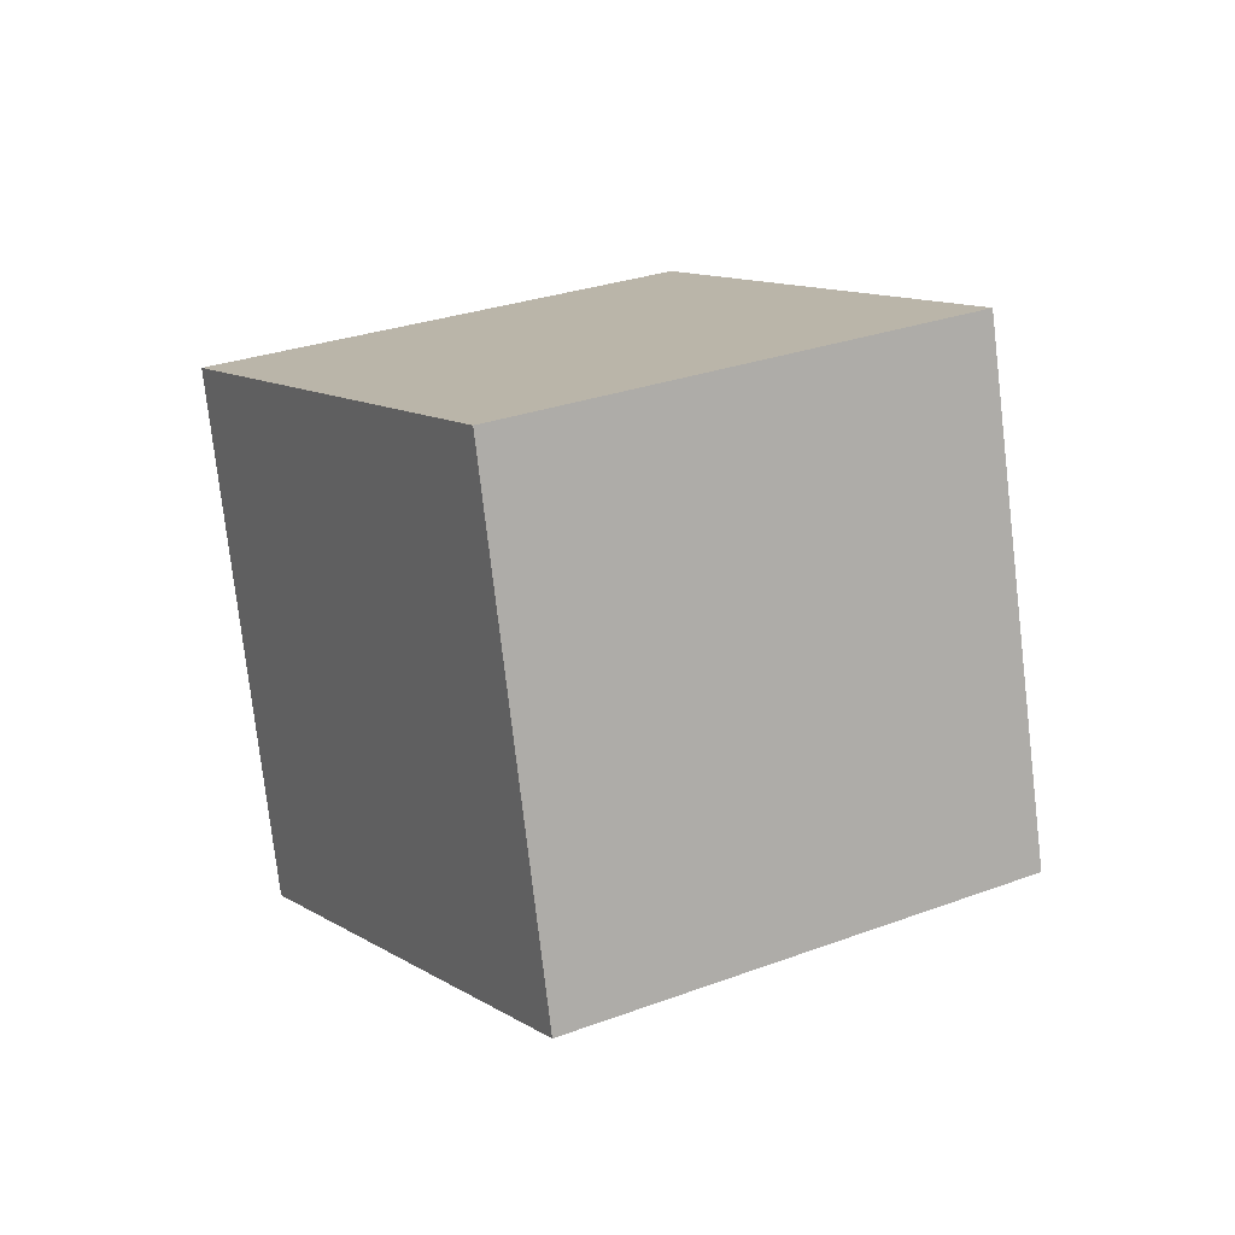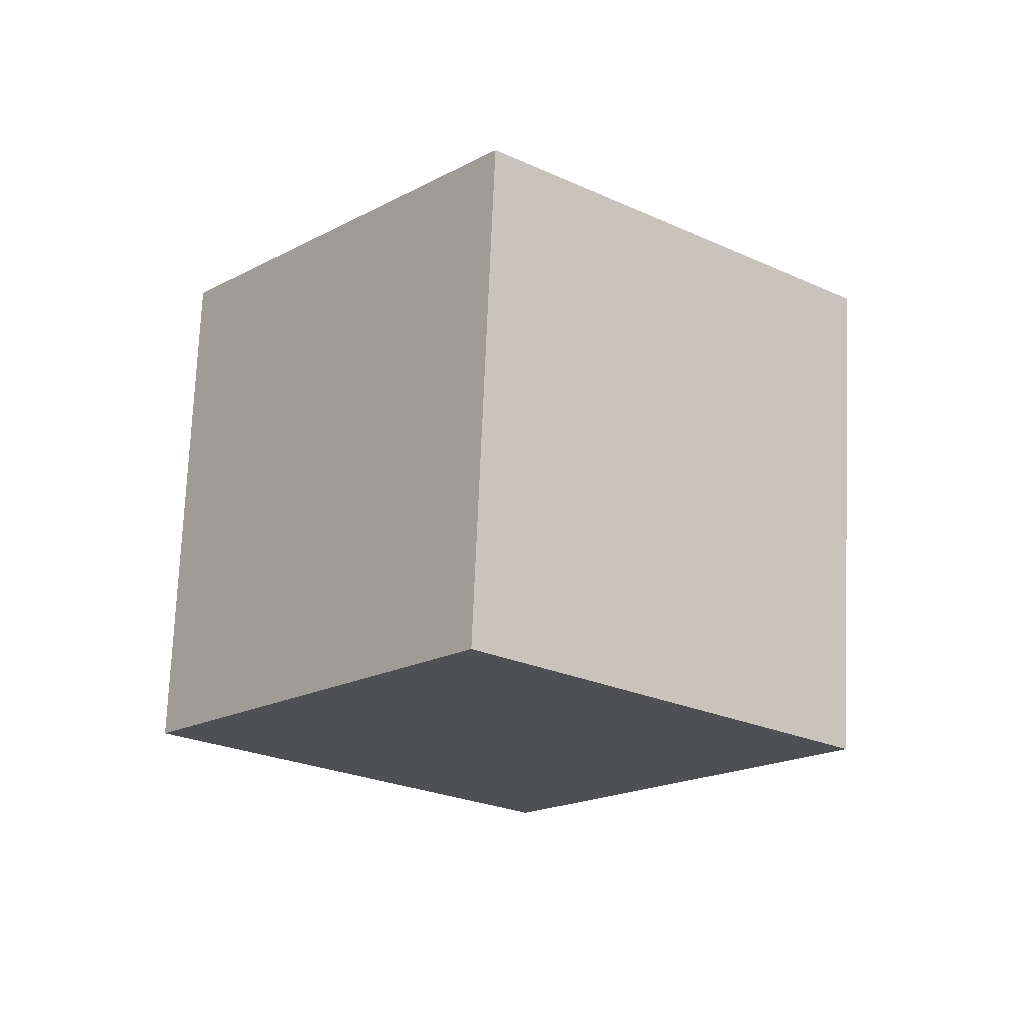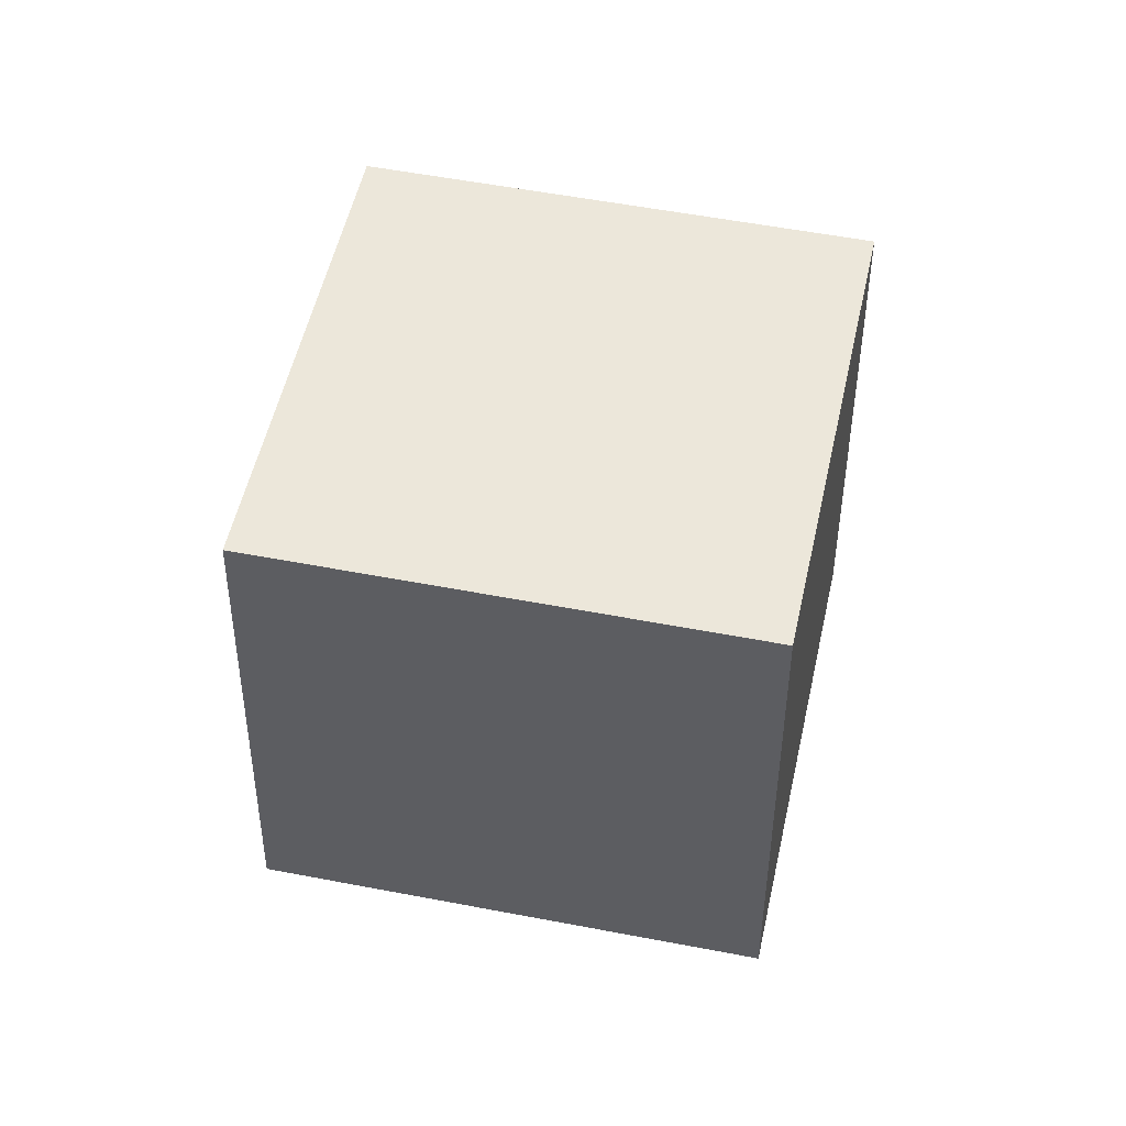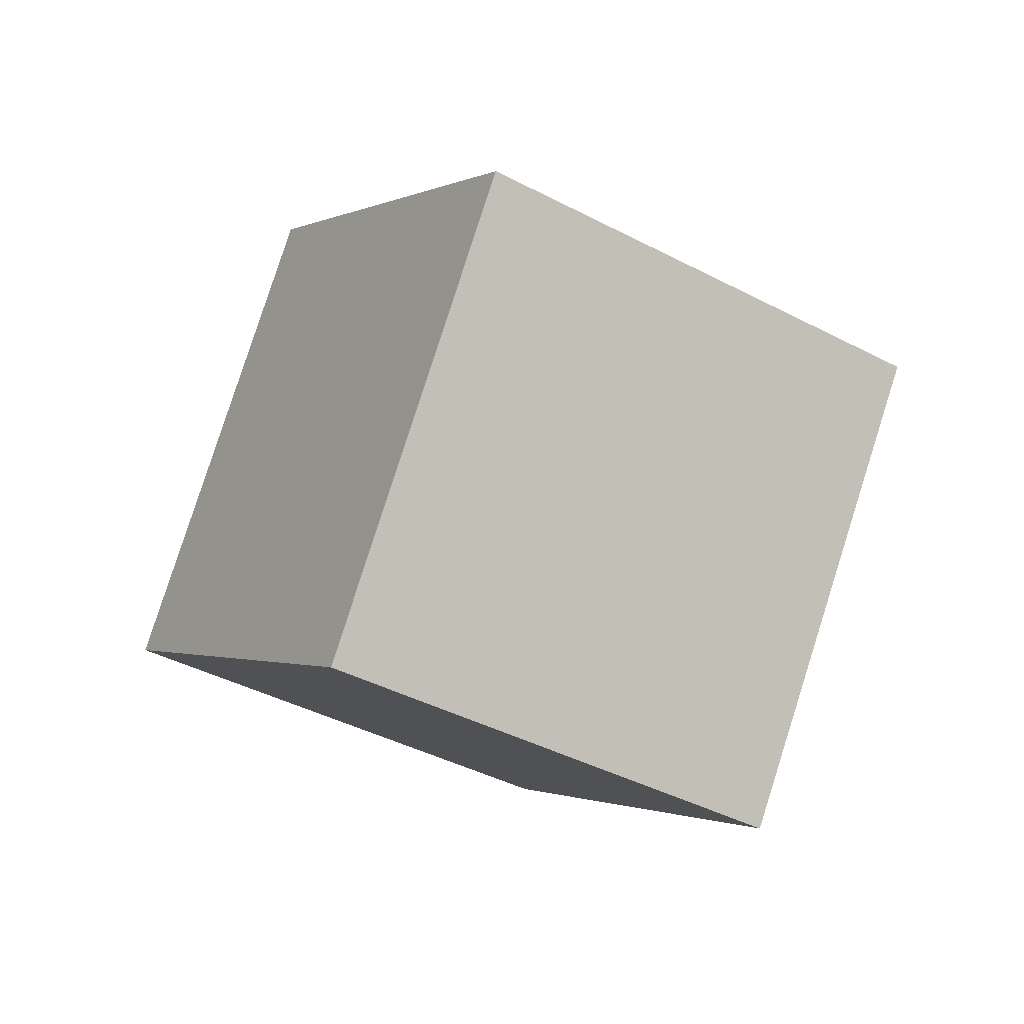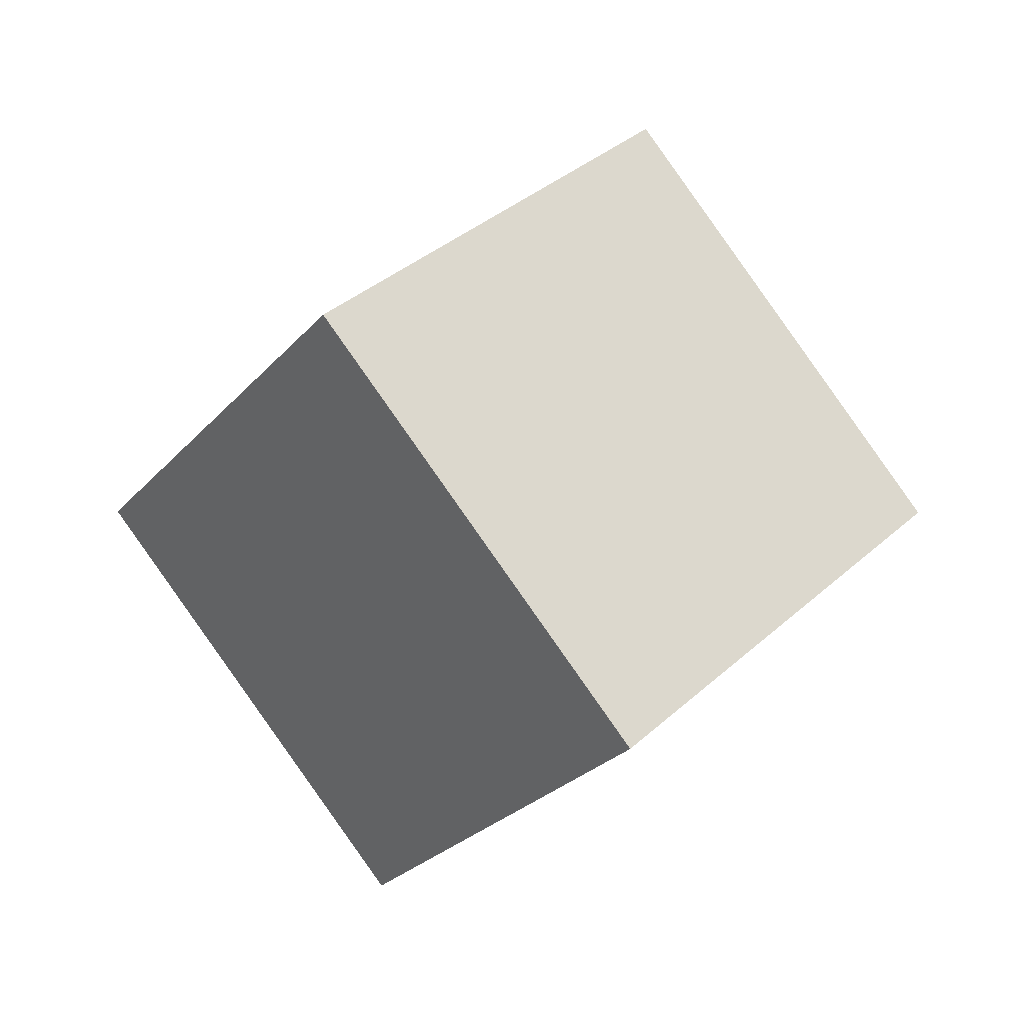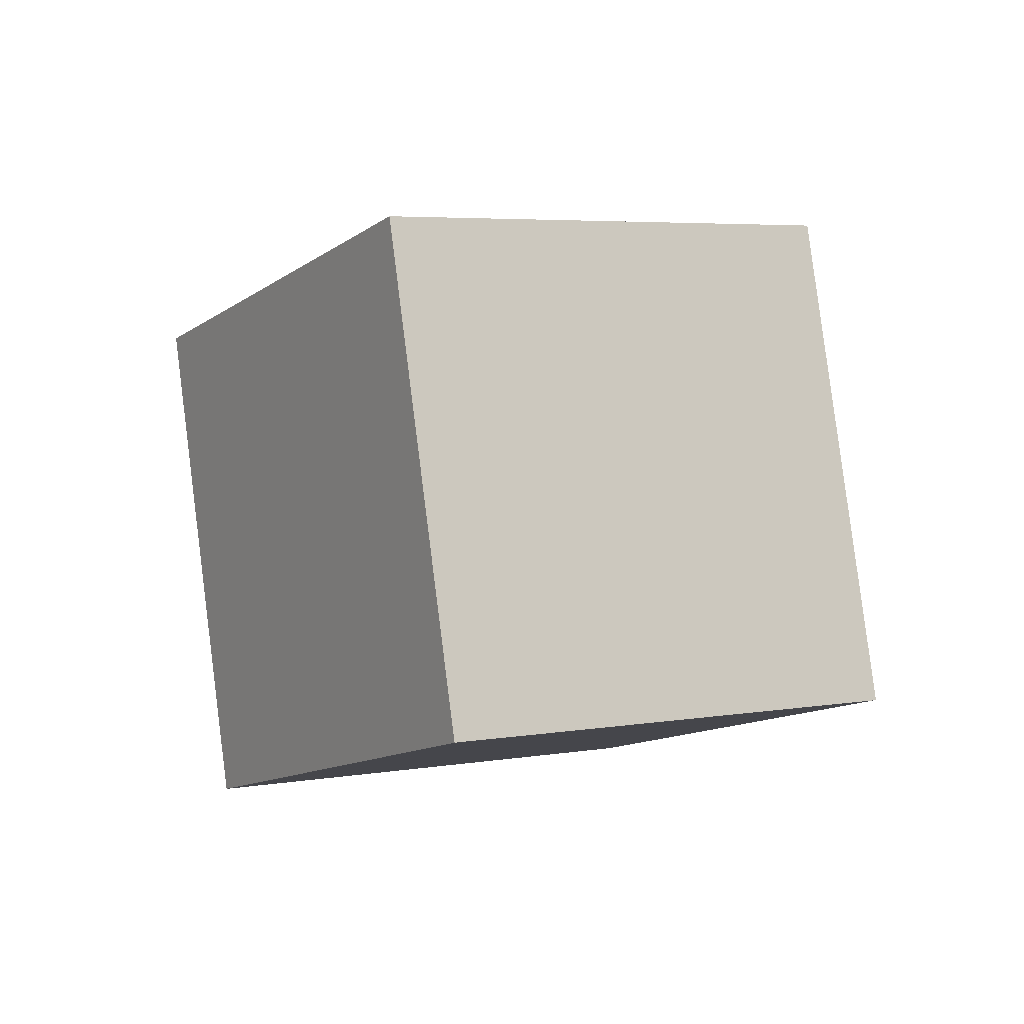
<metadata>
{"format":"obj","ext":"obj","renderer":"f3d","projection":"perspective","resolution":1024,"background":"white","views":[{"elev":-30.3,"azim":112.1,"up":"+Y"},{"elev":-63.6,"azim":99.4,"up":"+Y"},{"elev":2.4,"azim":53.4,"up":"+Z"},{"elev":51.9,"azim":61.6,"up":"+Y"},{"elev":-35.9,"azim":104.7,"up":"+Z"},{"elev":-52.1,"azim":113.0,"up":"+Y"}]}
</metadata>
<code>
o Cube.1083_Cube.025
v -17.24 7.669 3.04
v -16.97 7.943 2.979
v -17.4 7.885 3.324
v -17.13 8.16 3.262
v -17.47 7.84 2.78
v -17.2 8.115 2.719
v -17.63 8.057 3.063
v -17.36 8.332 3.002
f 2 3 1
f 4 7 3
f 8 5 7
f 6 1 5
f 7 1 3
f 4 6 8
f 2 4 3
f 4 8 7
f 8 6 5
f 6 2 1
f 7 5 1
f 4 2 6

</code>
